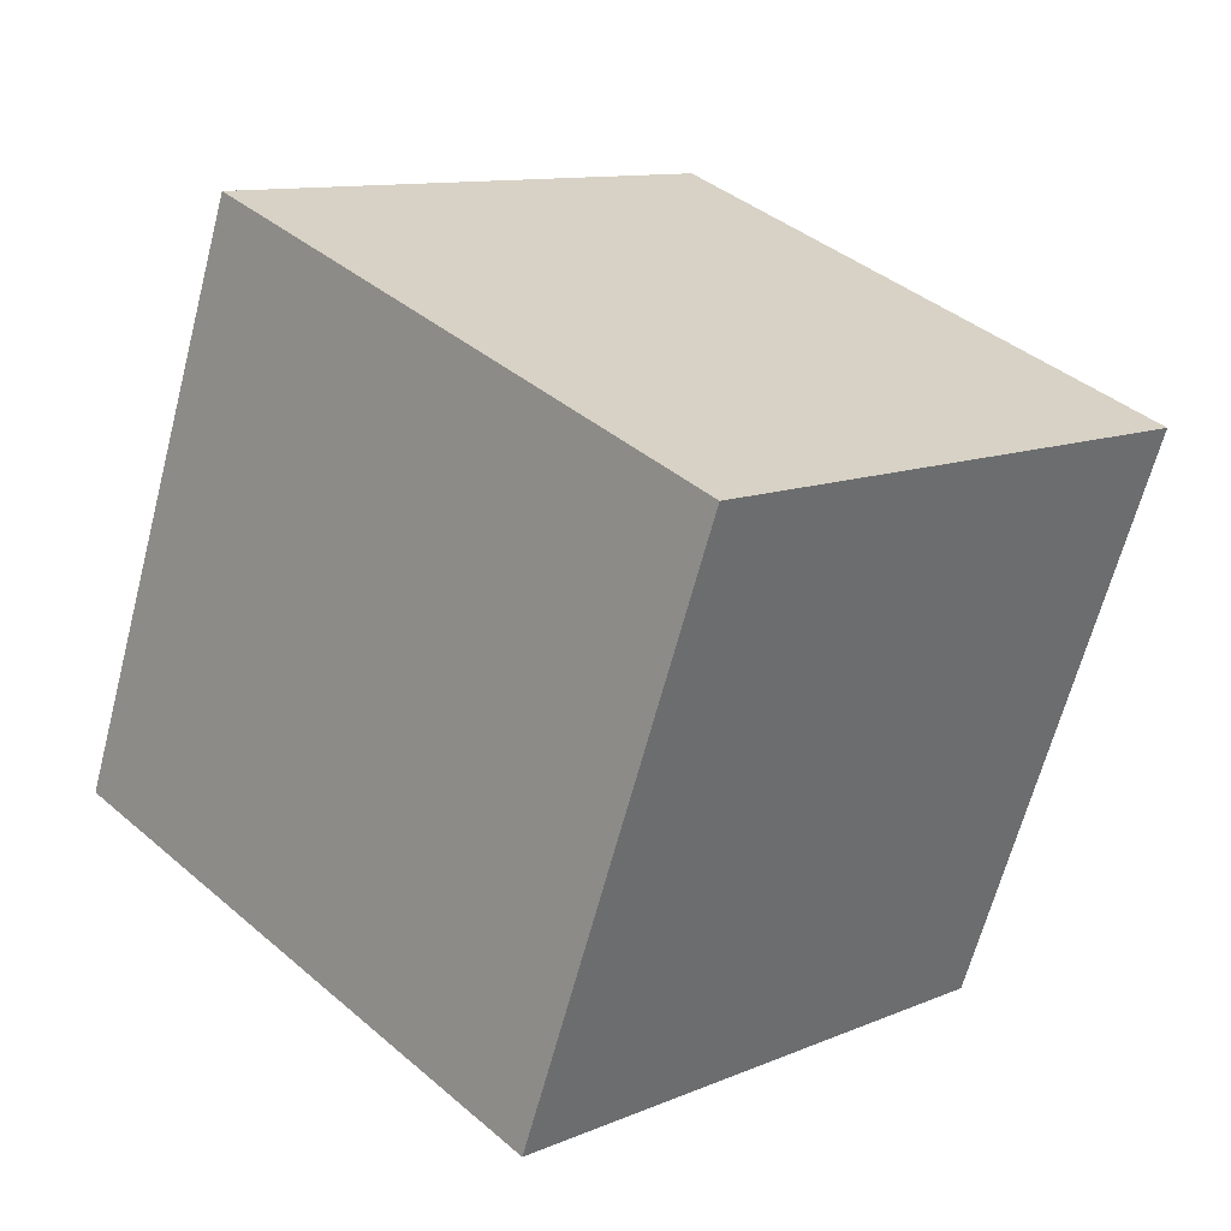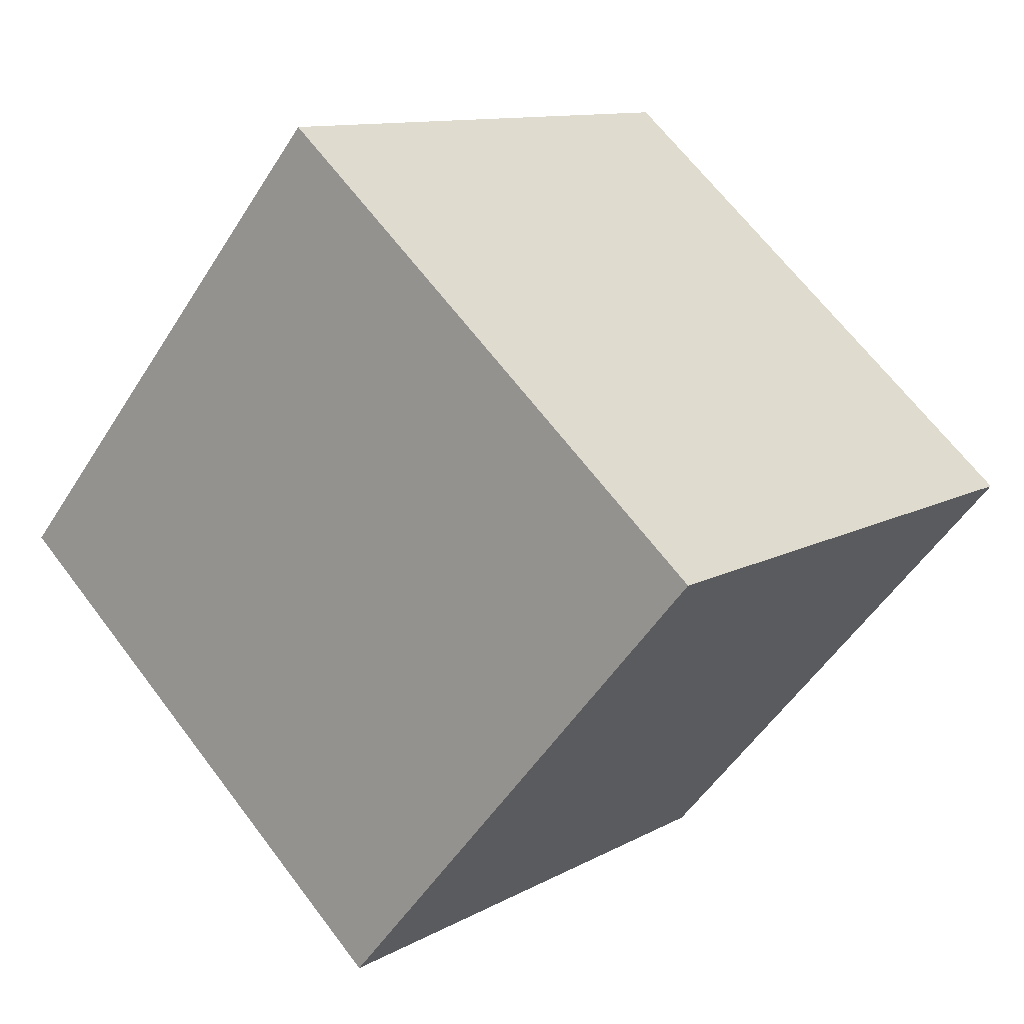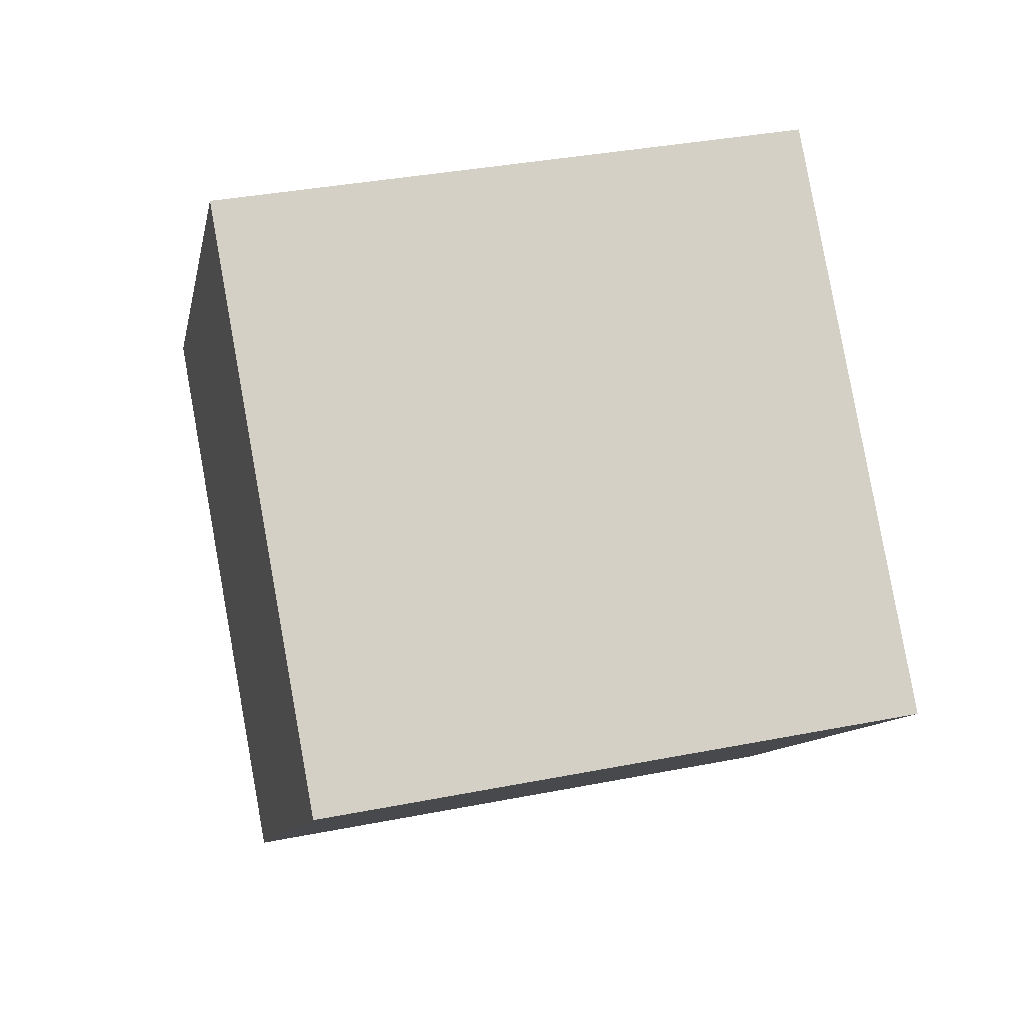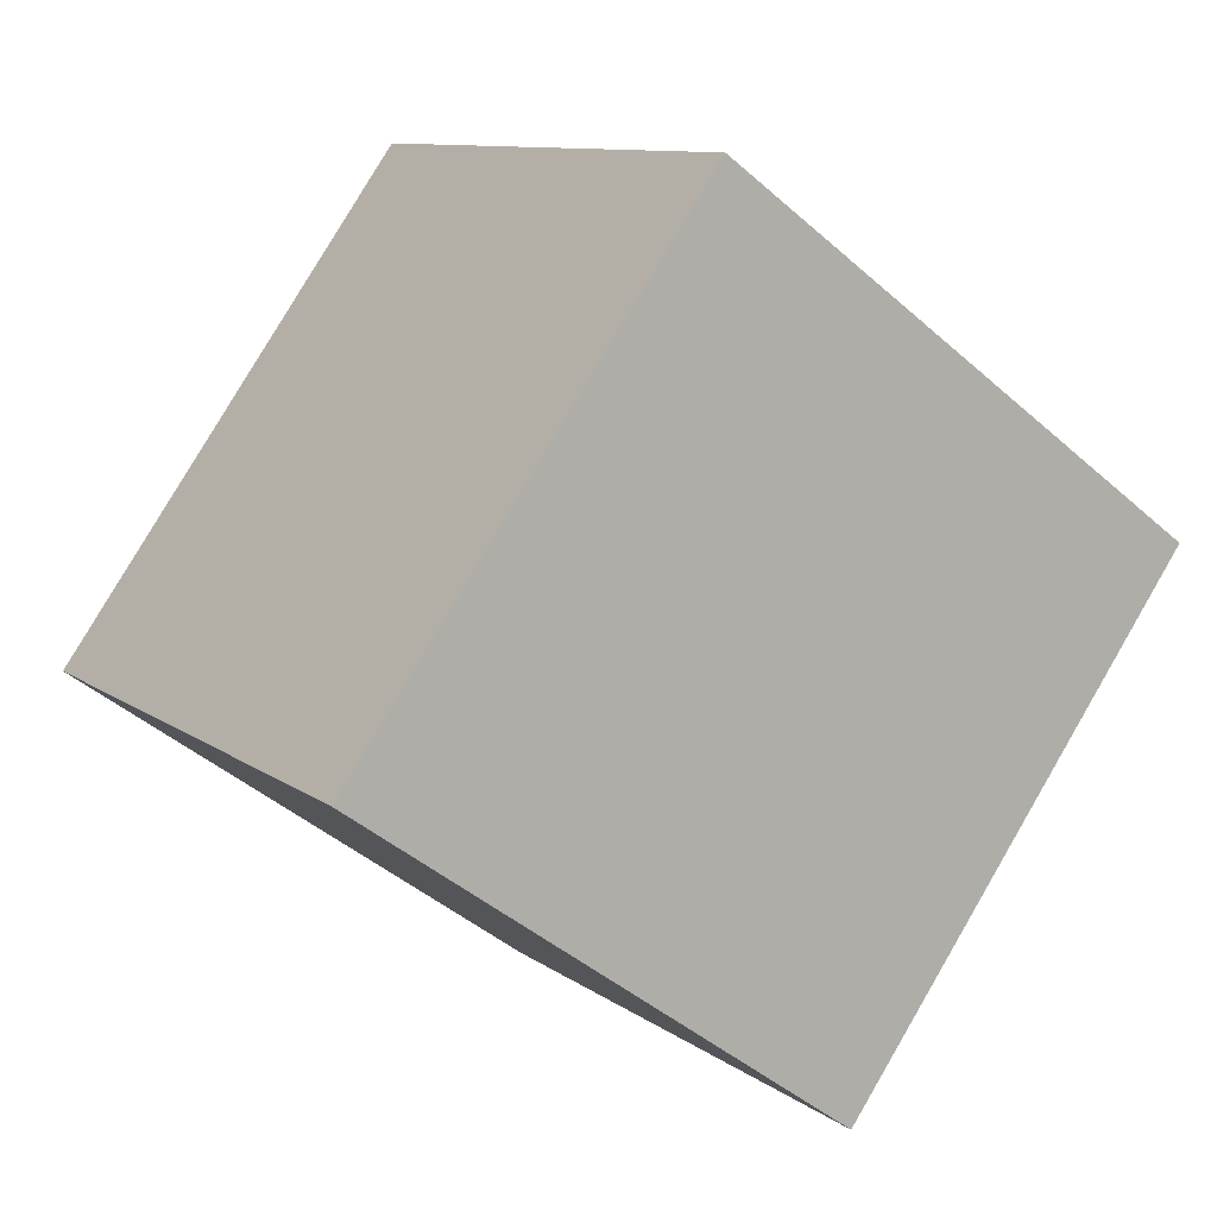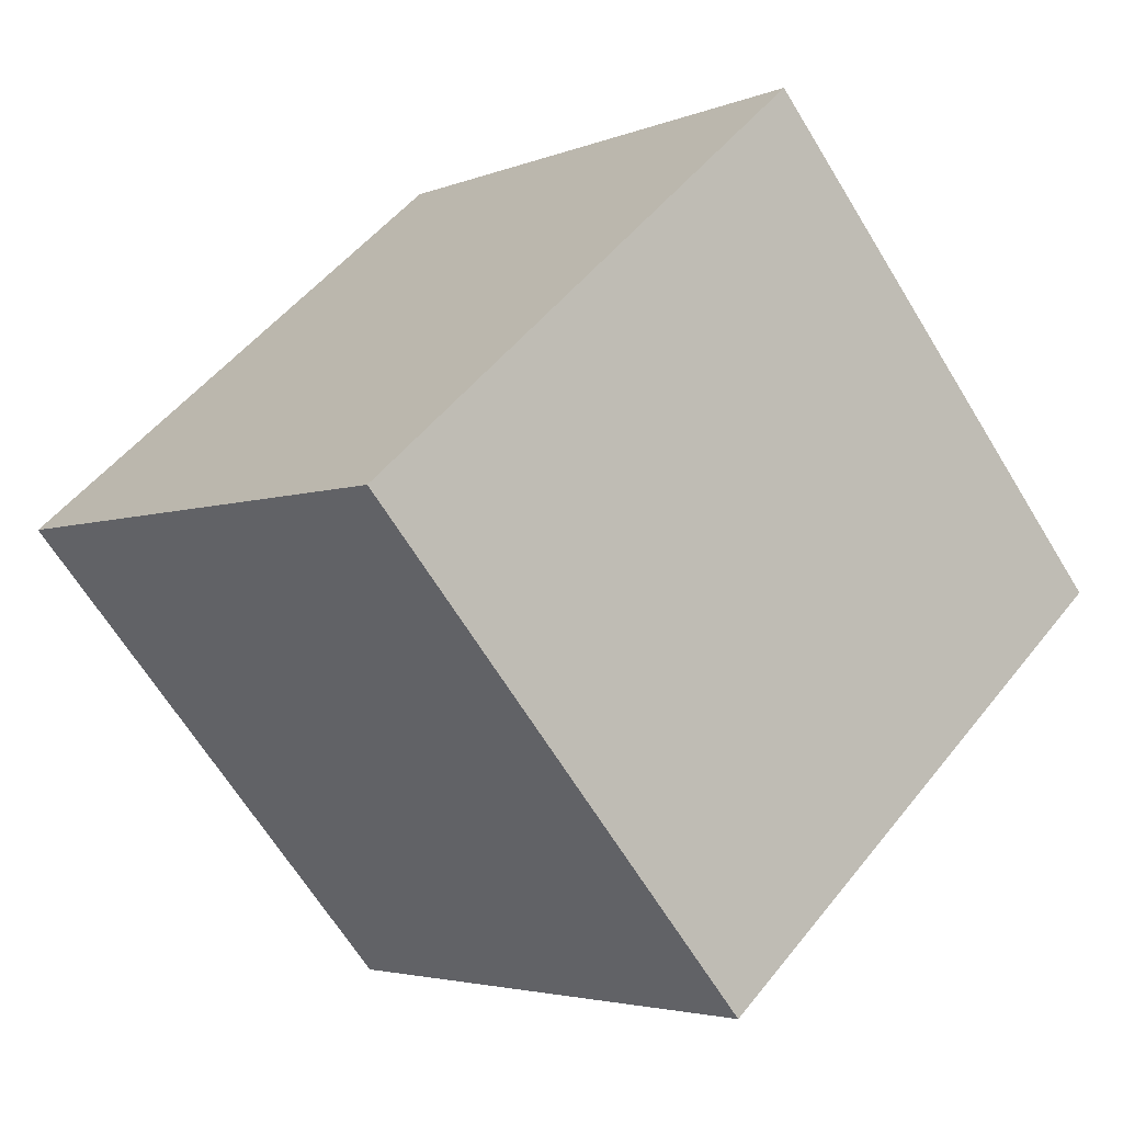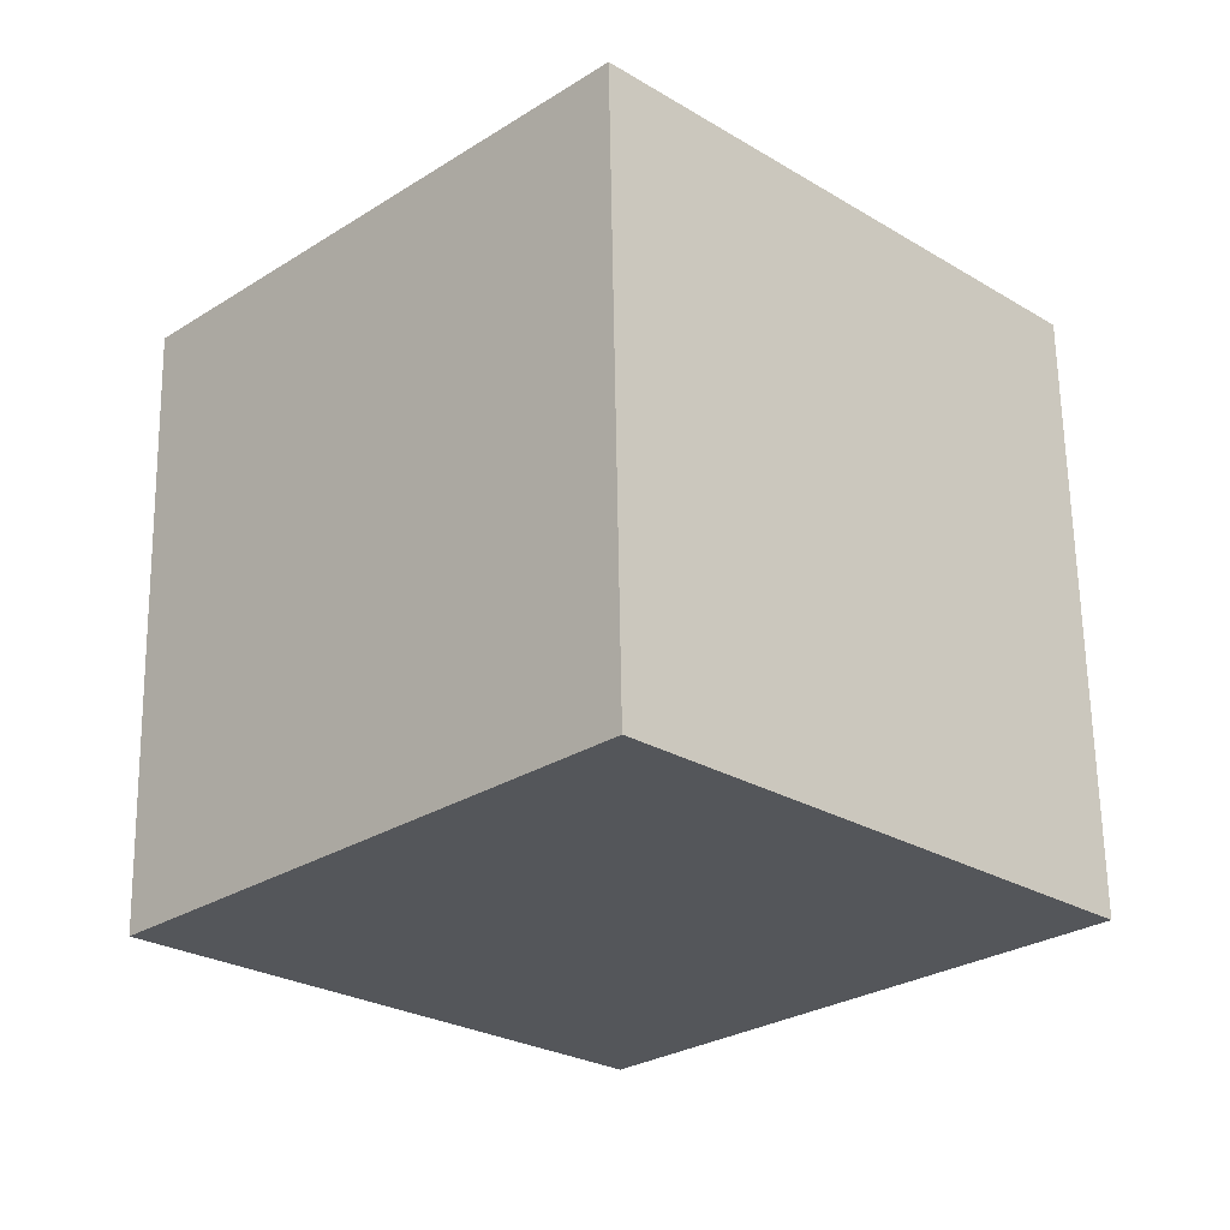
<metadata>
{"format":"obj","ext":"obj","renderer":"f3d","projection":"perspective","resolution":1024,"background":"white","views":[{"elev":-65.0,"azim":75.3,"up":"+Z"},{"elev":-51.3,"azim":-121.3,"up":"+Y"},{"elev":36.0,"azim":165.5,"up":"+Z"},{"elev":-44.8,"azim":-45.5,"up":"+Z"},{"elev":-66.1,"azim":121.5,"up":"+Z"},{"elev":64.4,"azim":89.0,"up":"+Y"}]}
</metadata>
<code>
g pCube10
v -0.03113 -0.04402 -2.384e-08
v -0.03113 -3.815e-07 0.04402
v 0.03113 -3.815e-07 0.04402
v 0.03113 -0.04402 -2.384e-08
v -0.03113 -3.815e-07 0.04402
v -0.03113 0.04402 -2.384e-08
v 0.03113 0.04402 -2.384e-08
v 0.03113 -3.815e-07 0.04402
v -0.03113 0.04402 -2.384e-08
v -0.03113 -3.815e-07 -0.04402
v 0.03113 -3.815e-07 -0.04402
v 0.03113 0.04402 -2.384e-08
v -0.03113 -3.815e-07 -0.04402
v -0.03113 -0.04402 -2.384e-08
v 0.03113 -0.04402 -2.384e-08
v 0.03113 -3.815e-07 -0.04402
v 0.03113 -0.04402 -2.384e-08
v 0.03113 -3.815e-07 0.04402
v 0.03113 0.04402 -2.384e-08
v 0.03113 -3.815e-07 -0.04402
v -0.03113 -3.815e-07 -0.04402
v -0.03113 0.04402 -2.384e-08
v -0.03113 -3.815e-07 0.04402
v -0.03113 -0.04402 -2.384e-08
g pCube10_0
f 3 2 1
f 4 3 1
f 7 6 5
f 8 7 5
f 11 10 9
f 12 11 9
f 15 14 13
f 16 15 13
f 19 18 17
f 20 19 17
f 23 22 21
f 24 23 21

</code>
